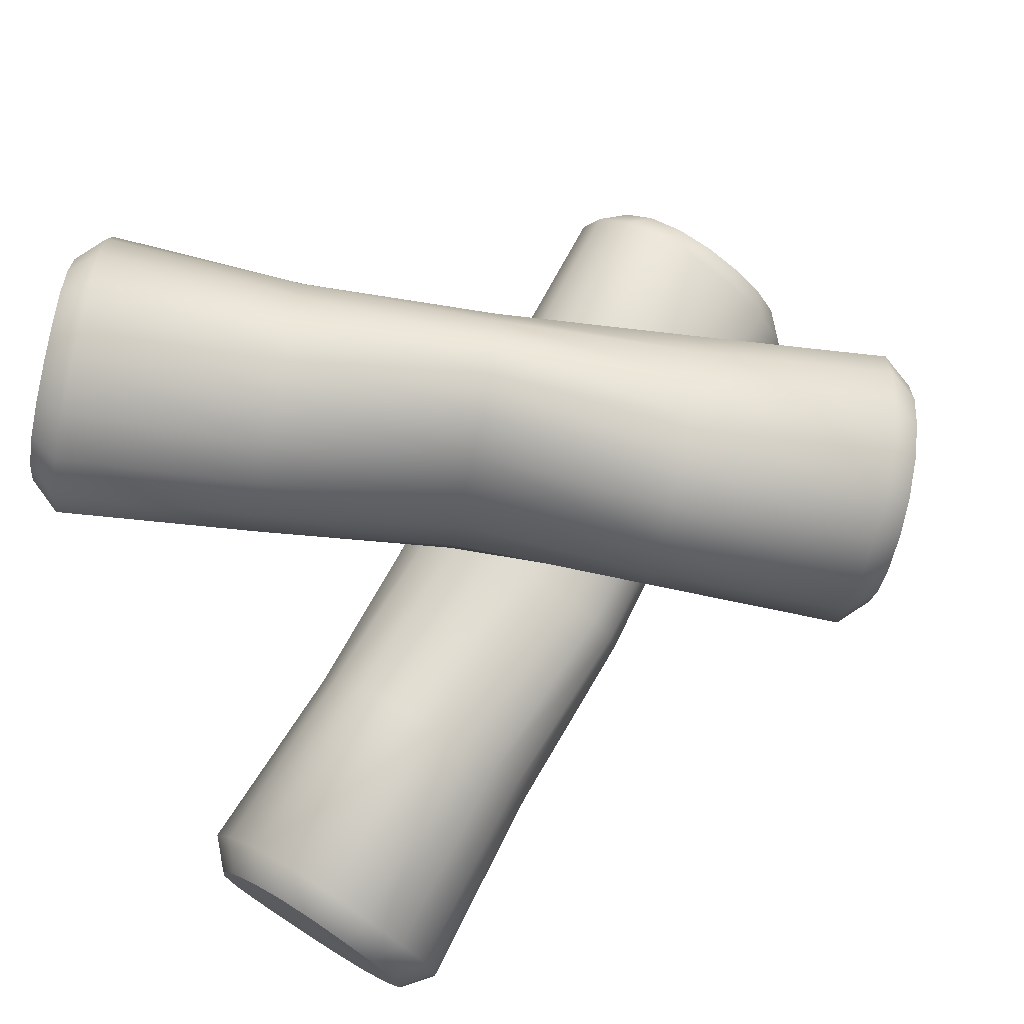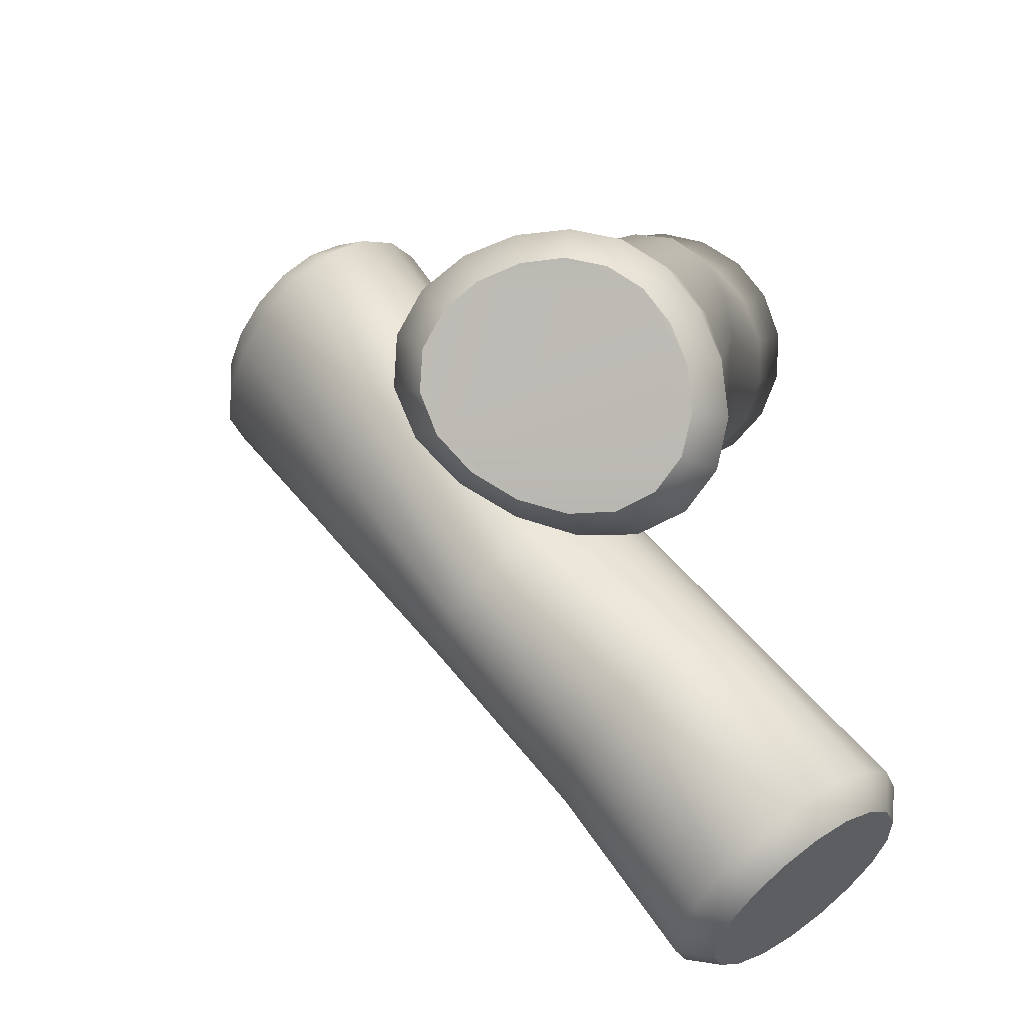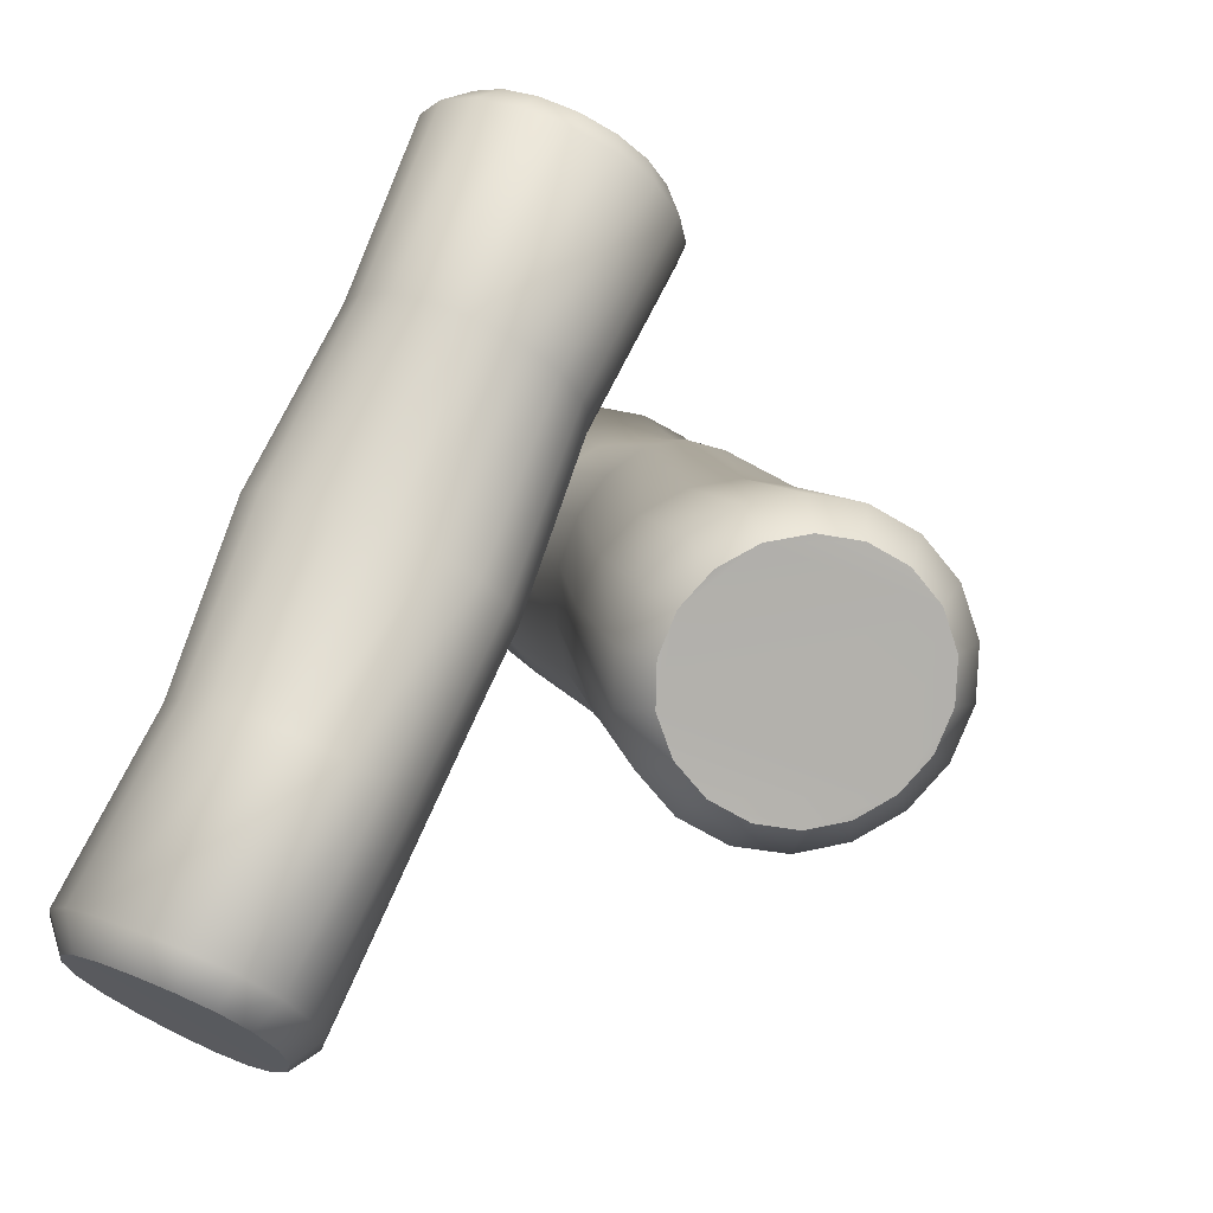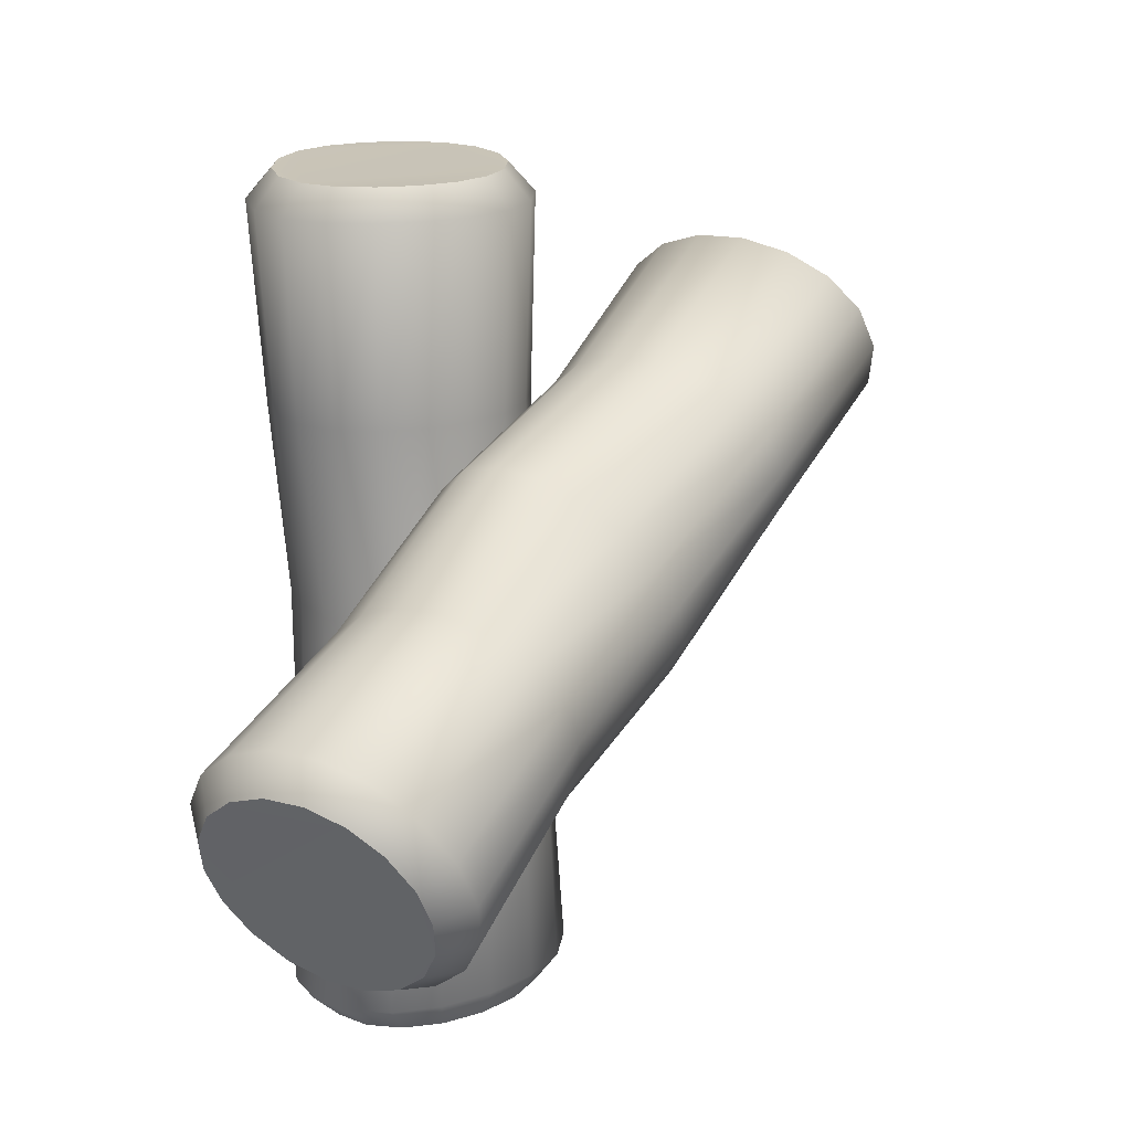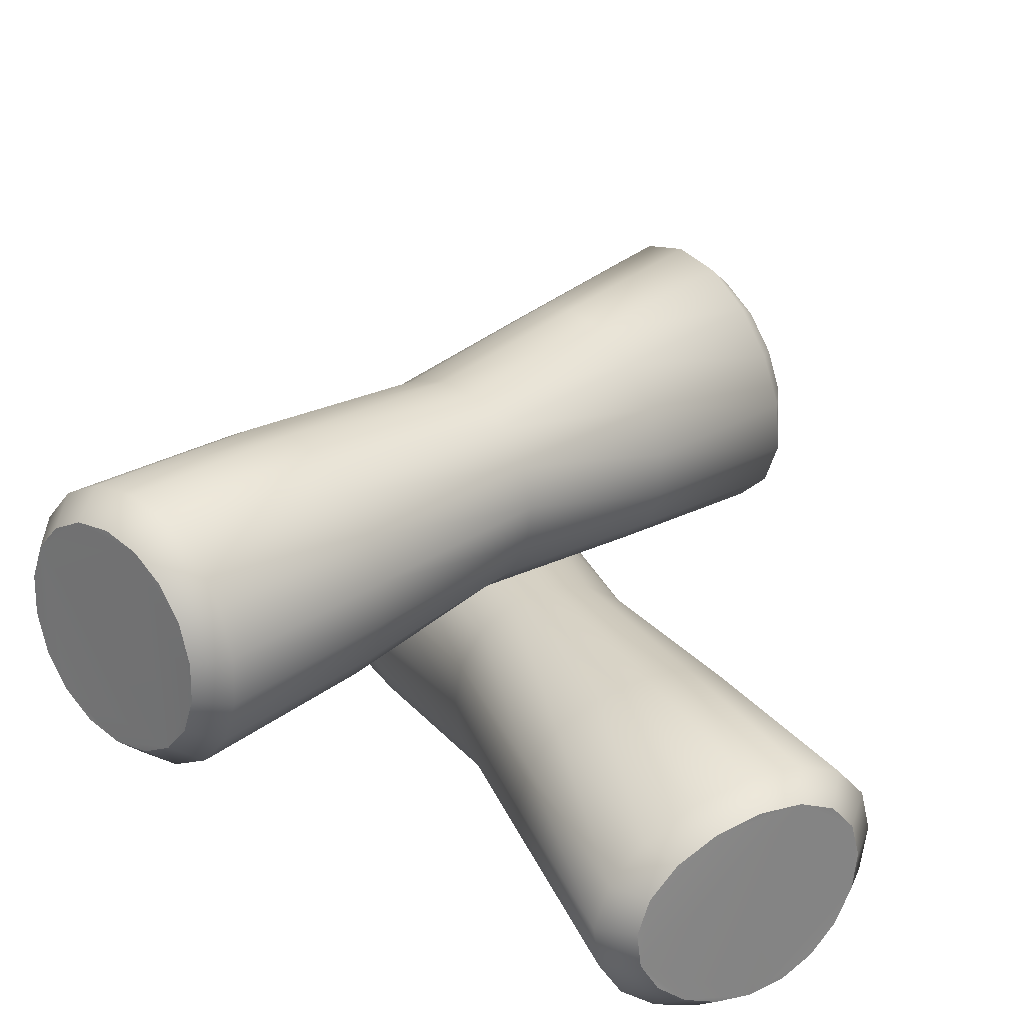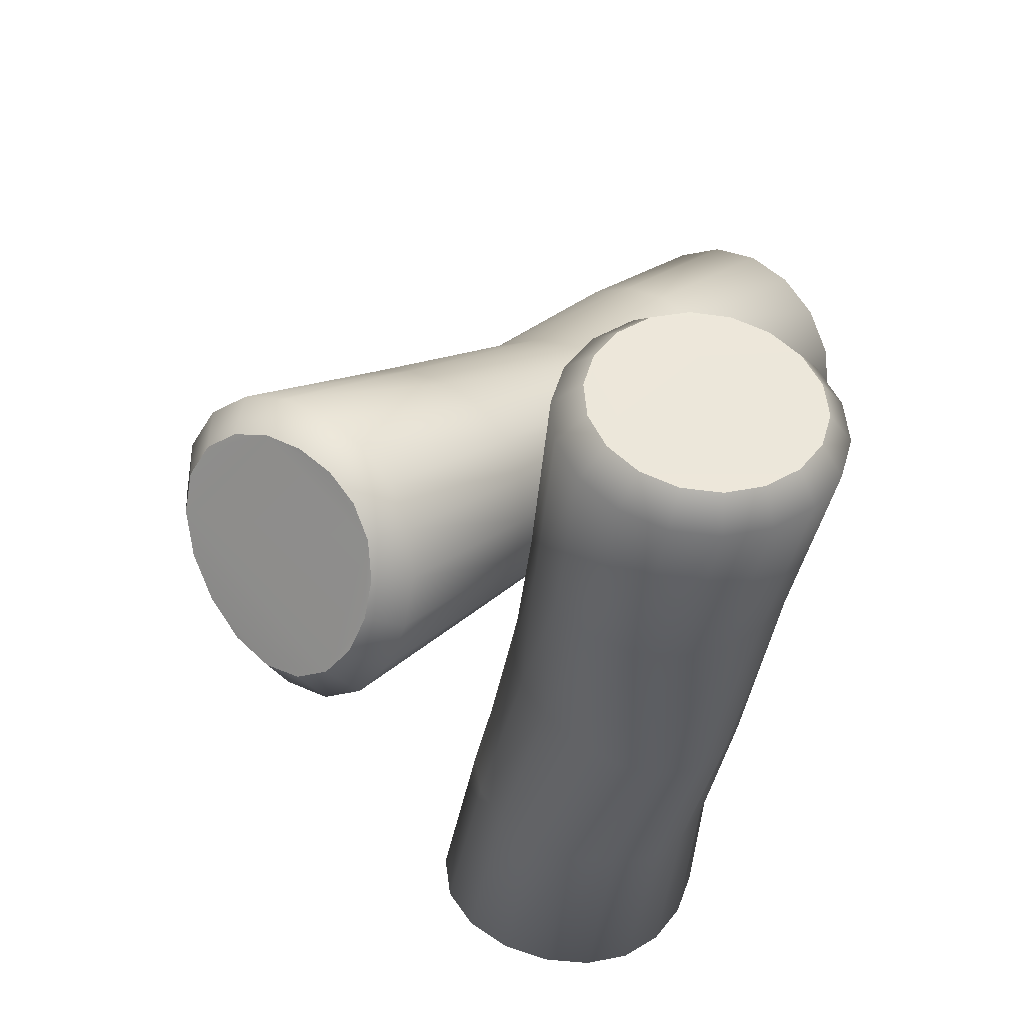
<metadata>
{"format":"obj","ext":"obj","renderer":"f3d","projection":"perspective","resolution":1024,"background":"white","views":[{"elev":-78.6,"azim":-71.6,"up":"+Y"},{"elev":-58.4,"azim":-69.2,"up":"+Z"},{"elev":-37.1,"azim":36.9,"up":"+Z"},{"elev":-9.7,"azim":93.4,"up":"+Z"},{"elev":-75.4,"azim":155.5,"up":"+Z"},{"elev":77.8,"azim":-73.6,"up":"+Z"}]}
</metadata>
<code>
v  54.42 42.76 68.32
v  49.01 47.87 71.05
v  42.45 50.69 74.55
v  59.45 28.12 65.95
v  35.53 50.87 78.46
v  29.05 48.33 82.28
v  20.45 36.47 87.51
v  23.8 43.32 85.45
v  19.44 28.64 88.25
v  20.91 20.81 87.68
v  30.12 8.678 83.1
v  24.65 13.89 85.92
v  36.65 5.783 79.44
v  43.49 5.603 75.37
v  55.09 13.32 68.45
v  49.89 8.217 71.51
v  58.42 20.26 66.56
v  58.06 35.92 66.58
v  61.32 28.09 58.34
v  60.03 18.41 59.04
v  39.75 18.16 24.14
v  40.78 27.07 23.56
v  55.85 9.847 61.3
v  35.94 10.38 26.24
v  49.37 3.548 65.05
v  29.91 4.786 29.75
v  41.47 0.3525 69.85
v  22.56 2.111 34.19
v  33.08 0.5991 74.88
v  14.79 2.565 38.83
v  25.11 4.138 79.31
v  7.465 5.943 42.92
v  18.41 10.47 82.64
v  1.325 11.79 46.02
v  13.83 18.87 84.7
v  -2.937 19.52 47.98
v  12.02 28.45 85.41
v  -4.761 28.35 48.71
v  13.27 38.11 84.59
v  -3.851 37.31 48.05
v  17.42 46.61 82.11
v  -0.2638 45.22 45.86
v  23.9 52.82 78.2
v  5.565 50.98 42.33
v  31.88 55.96 73.46
v  12.88 53.78 38
v  40.39 55.72 68.67
v  20.75 53.33 33.57
v  48.43 52.24 64.45
v  28.26 49.83 29.61
v  55.08 46 61.19
v  34.56 43.81 26.48
v  59.57 37.65 59.1
v  38.94 35.96 24.4
v  19.91 20.67 -11.02
v  22.21 29.26 -12.29
v  15.05 13.19 -8.341
v  8.457 7.508 -4.521
v  1 4.071 -0.0209
v  -6.543 3.158 4.507
v  -13.35 4.99 8.351
v  -18.58 9.582 11
v  -21.55 16.52 12.3
v  -22.03 24.96 12.31
v  -20.16 33.83 11.12
v  -16.22 42.11 8.727
v  -10.54 48.81 5.258
v  -3.541 52.98 1.081
v  4.106 53.9 -3.256
v  11.51 51.34 -7.188
v  17.61 45.72 -10.23
v  21.41 37.98 -12.01
v  4.029 17.99 -48.19
v  5.453 26.59 -48.97
v  -0.3483 10.98 -45.8
v  -6.77 6.231 -42.1
v  -14.28 3.982 -37.58
v  -22.05 4.242 -32.94
v  -29.22 7.026 -28.92
v  -34.96 12.31 -26.02
v  -38.66 19.73 -24.36
v  -40.1 28.49 -23.84
v  -39.29 37.52 -24.44
v  -36.3 45.73 -26.31
v  -31.25 52.06 -29.44
v  -24.45 55.45 -33.5
v  -16.58 55.2 -37.94
v  -8.56 51.28 -42.17
v  -1.48 44.42 -45.7
v  3.503 35.78 -48.08
v  -13.07 14.64 -84.65
v  -11.93 23.92 -85.26
v  -17.68 7.197 -82.19
v  -24.68 2.461 -78.18
v  -32.89 0.6443 -73.25
v  -41.28 1.507 -68.24
v  -48.96 4.835 -63.96
v  -55.14 10.58 -60.89
v  -59.31 18.5 -59.05
v  -61.27 27.92 -58.25
v  -60.93 37.73 -58.57
v  -58.16 46.72 -60.32
v  -52.92 53.52 -63.58
v  -45.63 56.87 -67.95
v  -37.11 56.01 -72.73
v  -28.37 51.16 -77.3
v  -20.47 43.35 -81.2
v  -14.6 33.87 -84
v  -19.41 25.37 -88.18
v  -20.42 17.81 -87.58
v  -24.15 11.69 -85.5
v  -25.91 41.13 -85.03
v  -29.82 7.646 -82.21
v  -36.51 5.912 -78.21
v  -49.6 9.075 -70.64
v  -43.36 6.425 -74.15
v  -54.6 13.76 -68.06
v  -57.95 20.23 -66.5
v  -58.99 35.89 -66.35
v  -59.44 27.89 -65.92
v  -56.55 43.19 -67.93
v  -52.17 48.72 -70.64
v  -39.27 51 -78.1
v  -46.2 51.51 -74.2
v  -32.2 47.3 -81.85
v  -21.37 33.47 -87.26
v  80.31 36.53 -82.12
v  86.33 41.32 -80.18
v  92.94 44.01 -76.7
v  72.4 23.11 -80.44
v  99.42 44.25 -72.08
v  104.9 41.98 -66.85
v  110.3 31.27 -56.94
v  108.8 37.46 -61.59
v  109.4 24.17 -53.51
v  106.4 17 -51.79
v  95.32 5.742 -53.88
v  101.5 10.6 -51.96
v  88.56 3.05 -57.27
v  81.98 2.883 -61.75
v  72.81 9.835 -72.21
v  76.48 5.253 -66.92
v  71.43 16.04 -76.94
v  75.5 30.22 -82.23
v  65.01 25.52 -79.44
v  63.78 16.84 -75.1
v  42.61 34.19 -45.44
v  43.87 42.2 -49.32
v  65.44 9.214 -69.18
v  44.17 27.25 -40.06
v  69.98 3.585 -62.58
v  48.47 22.25 -34.03
v  76.81 0.6761 -56.22
v  54.89 19.82 -28.21
v  84.91 0.8876 -50.75
v  62.43 20.23 -23.21
v  93.14 4.192 -46.61
v  70.03 23.37 -19.45
v  100.5 10.14 -44.19
v  76.88 28.84 -17.28
v  106.4 17.96 -43.92
v  82.37 36.02 -17.01
v  110.2 26.71 -46.02
v  86.01 44.1 -18.84
v  111.4 35.43 -50.29
v  87.26 52.21 -22.6
v  109.5 43.09 -56.08
v  85.75 59.35 -27.8
v  104.8 48.7 -62.59
v  81.56 64.55 -33.71
v  97.99 51.52 -69.03
v  75.29 67.06 -39.58
v  90.03 51.2 -74.69
v  67.88 66.56 -44.74
v  81.98 47.85 -78.98
v  60.28 63.22 -48.66
v  74.68 41.96 -81.41
v  53.3 57.56 -50.91
v  68.82 34.23 -81.61
v  47.62 50.29 -51.19
v  21.71 54.03 -17.06
v  21.74 61.72 -21.68
v  24.31 47.38 -11.07
v  29.1 42.31 -4.622
v  35.43 39.19 1.543
v  42.44 38.36 6.872
v  49.22 40.09 10.82
v  54.95 44.4 12.8
v  59.11 50.82 12.46
v  61.44 58.52 9.853
v  61.79 66.53 5.461
v  60.04 74 -0.1009
v  56.2 80.06 -6.246
v  50.55 83.82 -12.39
v  43.65 84.57 -17.87
v  36.36 82.08 -22.03
v  29.64 76.8 -24.28
v  24.5 69.65 -24.2
v  -3.959 69.07 10.44
v  -3.128 76.79 6.394
v  -1.709 62.85 15.93
v  3.143 58.62 21.94
v  9.801 56.58 27.72
v  17.29 56.81 32.78
v  24.62 59.41 36.64
v  30.97 64.36 38.75
v  35.89 71.24 38.74
v  39.15 79.25 36.67
v  40.52 87.43 32.95
v  39.63 94.86 28.05
v  36.27 100.6 22.47
v  30.61 103.7 16.75
v  23.24 103.3 11.52
v  15.07 99.59 7.404
v  7.196 93.16 4.915
v  0.7854 85.16 4.495
v  -28.65 83.51 38.99
v  -27.37 91.84 34.89
v  -26.34 76.92 44.8
v  -20.97 72.72 51.21
v  -13.54 71.07 57.3
v  -5.294 71.84 62.56
v  2.618 74.95 66.58
v  9.419 80.35 68.84
v  14.82 87.72 69
v  18.72 96.33 67.06
v  20.73 105.2 63.36
v  20.23 113.3 58.34
v  16.8 119.5 52.47
v  10.64 122.5 46.44
v  2.539 121.7 40.98
v  -6.468 117 36.69
v  -15.26 109.7 33.96
v  -22.63 100.9 33.21
v  -26.22 95.91 41.86
v  -27.14 89.1 45.24
v  -25.22 83.65 49.95
v  -16.72 110.4 40.79
v  -20.88 80.04 55.2
v  -14.9 78.48 60.26
v  -1.803 81.41 67.9
v  -8.247 78.95 64.63
v  3.798 85.78 69.69
v  8.229 91.76 69.75
v  12.71 106 65.01
v  11.29 98.77 68.1
v  12.08 112.7 60.81
v  9.187 117.7 55.96
v  -2.377 119.6 46.49
v  4.178 120.2 50.99
v  -9.658 116.1 42.96
v  -22.54 103.3 40.35
g stackslogsb
f 1 2 3 4
f 3 5 6 7
f 6 8 7
f 7 9 10 11
f 10 12 11
f 11 13 14 15
f 14 16 15
f 7 11 15 3
f 15 17 4 3
f 18 1 4
f 19 20 21 22
f 20 23 24 21
f 23 25 26 24
f 25 27 28 26
f 27 29 30 28
f 29 31 32 30
f 31 33 34 32
f 33 35 36 34
f 35 37 38 36
f 37 39 40 38
f 39 41 42 40
f 41 43 44 42
f 43 45 46 44
f 45 47 48 46
f 47 49 50 48
f 49 51 52 50
f 51 53 54 52
f 53 19 22 54
f 22 21 55 56
f 21 24 57 55
f 24 26 58 57
f 26 28 59 58
f 28 30 60 59
f 30 32 61 60
f 32 34 62 61
f 34 36 63 62
f 36 38 64 63
f 38 40 65 64
f 40 42 66 65
f 42 44 67 66
f 44 46 68 67
f 46 48 69 68
f 48 50 70 69
f 50 52 71 70
f 52 54 72 71
f 54 22 56 72
f 56 55 73 74
f 55 57 75 73
f 57 58 76 75
f 58 59 77 76
f 59 60 78 77
f 60 61 79 78
f 61 62 80 79
f 62 63 81 80
f 63 64 82 81
f 64 65 83 82
f 65 66 84 83
f 66 67 85 84
f 67 68 86 85
f 68 69 87 86
f 69 70 88 87
f 70 71 89 88
f 71 72 90 89
f 72 56 74 90
f 74 73 91 92
f 73 75 93 91
f 75 76 94 93
f 76 77 95 94
f 77 78 96 95
f 78 79 97 96
f 79 80 98 97
f 80 81 99 98
f 81 82 100 99
f 82 83 101 100
f 83 84 102 101
f 84 85 103 102
f 85 86 104 103
f 86 87 105 104
f 87 88 106 105
f 88 89 107 106
f 89 90 108 107
f 90 74 92 108
f 109 110 111 112
f 111 113 114 115
f 114 116 115
f 115 117 118 119
f 118 120 119
f 119 121 122 123
f 122 124 123
f 115 119 123 111
f 123 125 112 111
f 126 109 112
f 20 19 4 17
f 19 53 18 4
f 53 51 1 18
f 51 49 2 1
f 49 47 3 2
f 47 45 5 3
f 45 43 6 5
f 43 41 8 6
f 41 39 7 8
f 39 37 9 7
f 37 35 10 9
f 35 33 12 10
f 33 31 11 12
f 31 29 13 11
f 29 27 14 13
f 27 25 16 14
f 25 23 15 16
f 23 20 17 15
f 92 91 110 109
f 91 93 111 110
f 93 94 113 111
f 94 95 114 113
f 95 96 116 114
f 96 97 115 116
f 97 98 117 115
f 98 99 118 117
f 99 100 120 118
f 100 101 119 120
f 101 102 121 119
f 102 103 122 121
f 103 104 124 122
f 104 105 123 124
f 105 106 125 123
f 106 107 112 125
f 107 108 126 112
f 108 92 109 126
f 127 128 129 130
f 129 131 132 133
f 132 134 133
f 133 135 136 137
f 136 138 137
f 137 139 140 141
f 140 142 141
f 133 137 141 129
f 141 143 130 129
f 144 127 130
f 145 146 147 148
f 146 149 150 147
f 149 151 152 150
f 151 153 154 152
f 153 155 156 154
f 155 157 158 156
f 157 159 160 158
f 159 161 162 160
f 161 163 164 162
f 163 165 166 164
f 165 167 168 166
f 167 169 170 168
f 169 171 172 170
f 171 173 174 172
f 173 175 176 174
f 175 177 178 176
f 177 179 180 178
f 179 145 148 180
f 148 147 181 182
f 147 150 183 181
f 150 152 184 183
f 152 154 185 184
f 154 156 186 185
f 156 158 187 186
f 158 160 188 187
f 160 162 189 188
f 162 164 190 189
f 164 166 191 190
f 166 168 192 191
f 168 170 193 192
f 170 172 194 193
f 172 174 195 194
f 174 176 196 195
f 176 178 197 196
f 178 180 198 197
f 180 148 182 198
f 182 181 199 200
f 181 183 201 199
f 183 184 202 201
f 184 185 203 202
f 185 186 204 203
f 186 187 205 204
f 187 188 206 205
f 188 189 207 206
f 189 190 208 207
f 190 191 209 208
f 191 192 210 209
f 192 193 211 210
f 193 194 212 211
f 194 195 213 212
f 195 196 214 213
f 196 197 215 214
f 197 198 216 215
f 198 182 200 216
f 200 199 217 218
f 199 201 219 217
f 201 202 220 219
f 202 203 221 220
f 203 204 222 221
f 204 205 223 222
f 205 206 224 223
f 206 207 225 224
f 207 208 226 225
f 208 209 227 226
f 209 210 228 227
f 210 211 229 228
f 211 212 230 229
f 212 213 231 230
f 213 214 232 231
f 214 215 233 232
f 215 216 234 233
f 216 200 218 234
f 235 236 237 238
f 237 239 240 241
f 240 242 241
f 241 243 244 245
f 244 246 245
f 245 247 248 249
f 248 250 249
f 241 245 249 237
f 249 251 238 237
f 252 235 238
f 146 145 130 143
f 145 179 144 130
f 179 177 127 144
f 177 175 128 127
f 175 173 129 128
f 173 171 131 129
f 171 169 132 131
f 169 167 134 132
f 167 165 133 134
f 165 163 135 133
f 163 161 136 135
f 161 159 138 136
f 159 157 137 138
f 157 155 139 137
f 155 153 140 139
f 153 151 142 140
f 151 149 141 142
f 149 146 143 141
f 218 217 236 235
f 217 219 237 236
f 219 220 239 237
f 220 221 240 239
f 221 222 242 240
f 222 223 241 242
f 223 224 243 241
f 224 225 244 243
f 225 226 246 244
f 226 227 245 246
f 227 228 247 245
f 228 229 248 247
f 229 230 250 248
f 230 231 249 250
f 231 232 251 249
f 232 233 238 251
f 233 234 252 238
f 234 218 235 252

</code>
